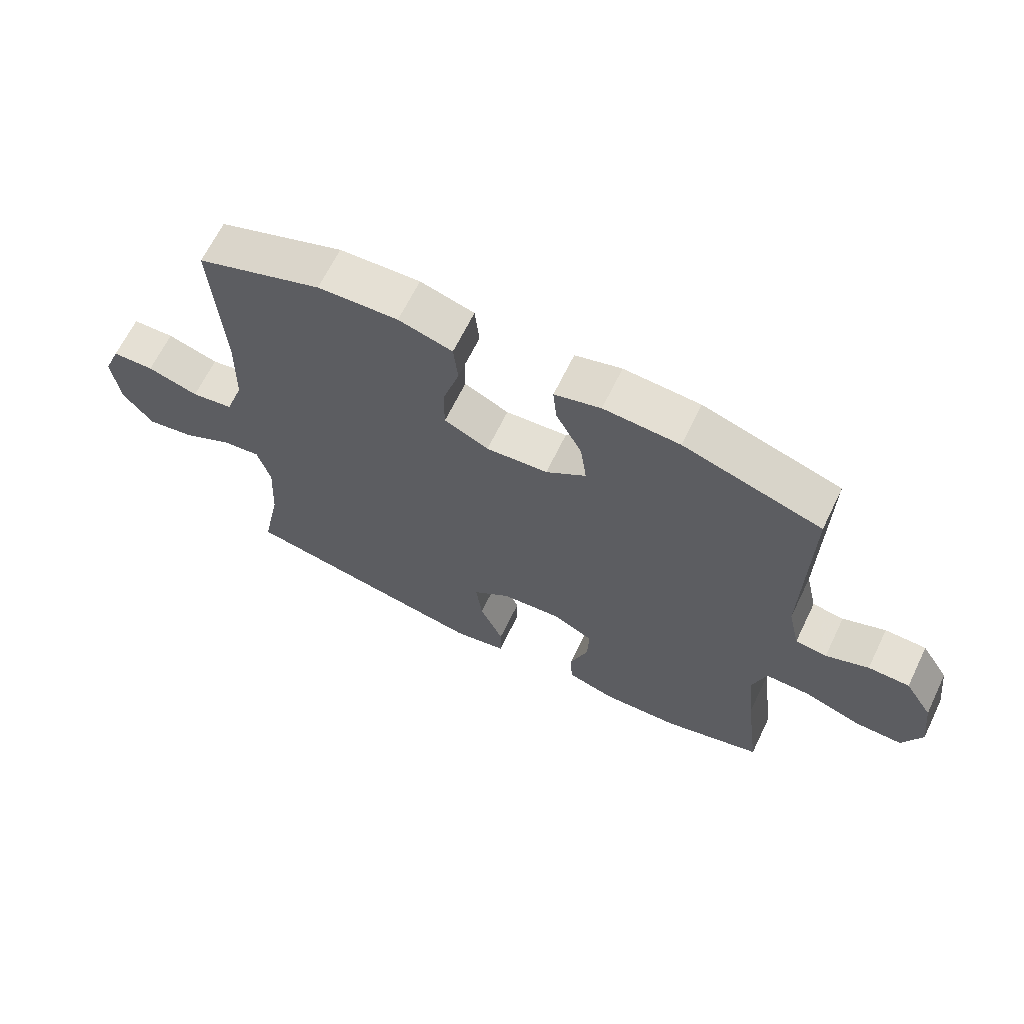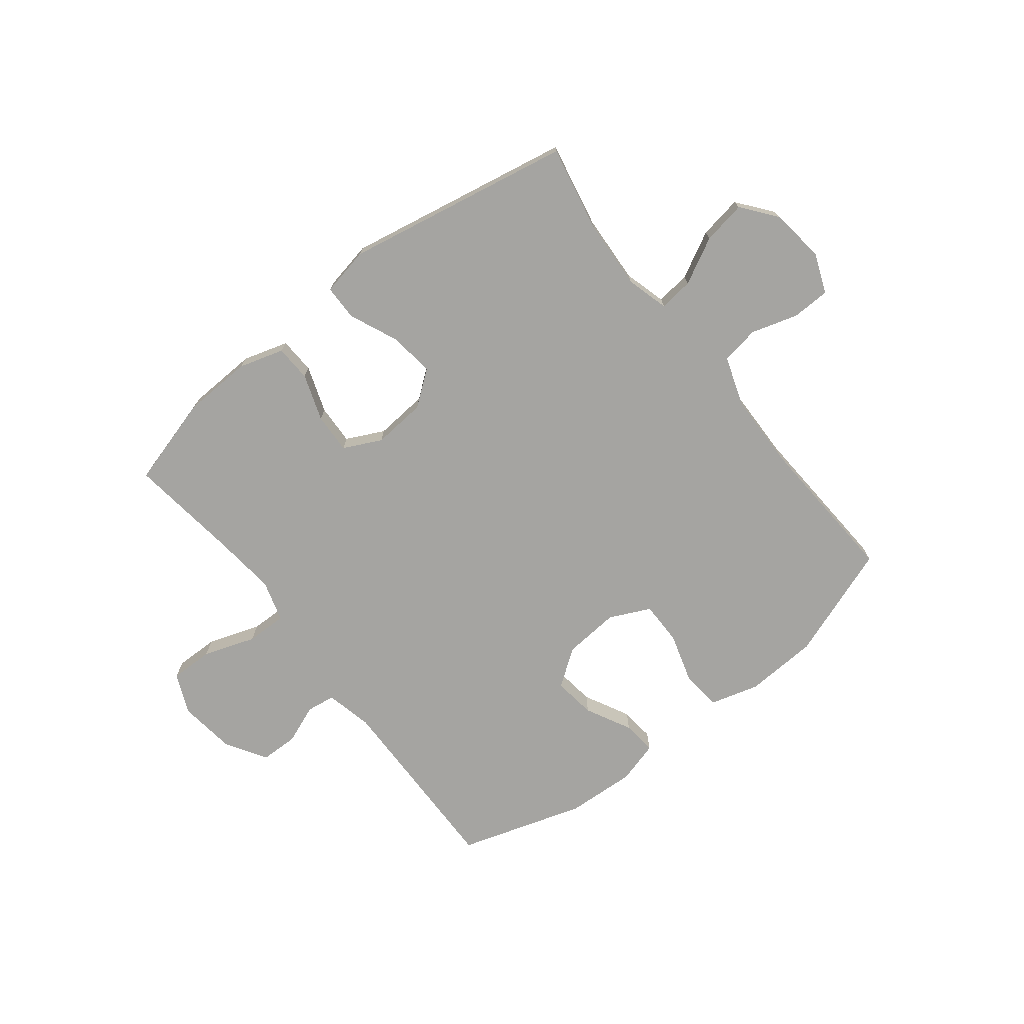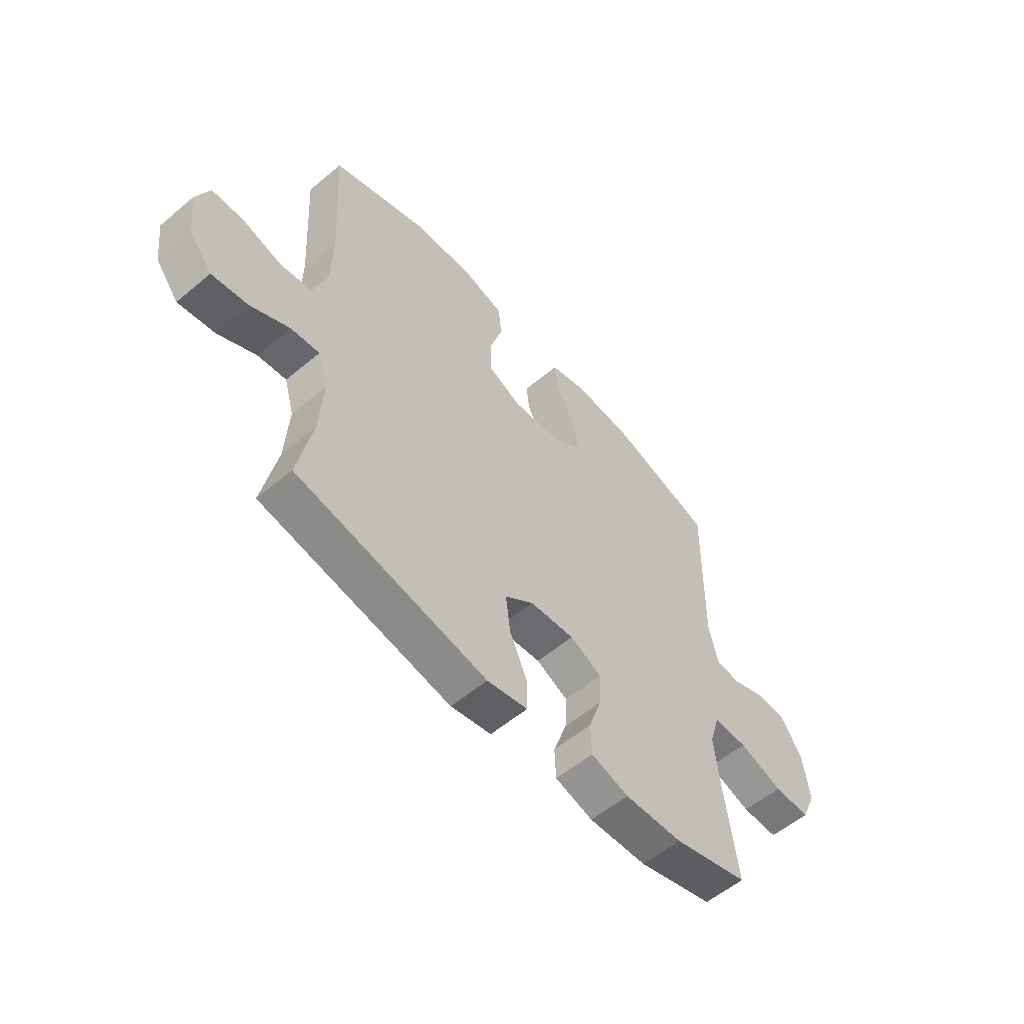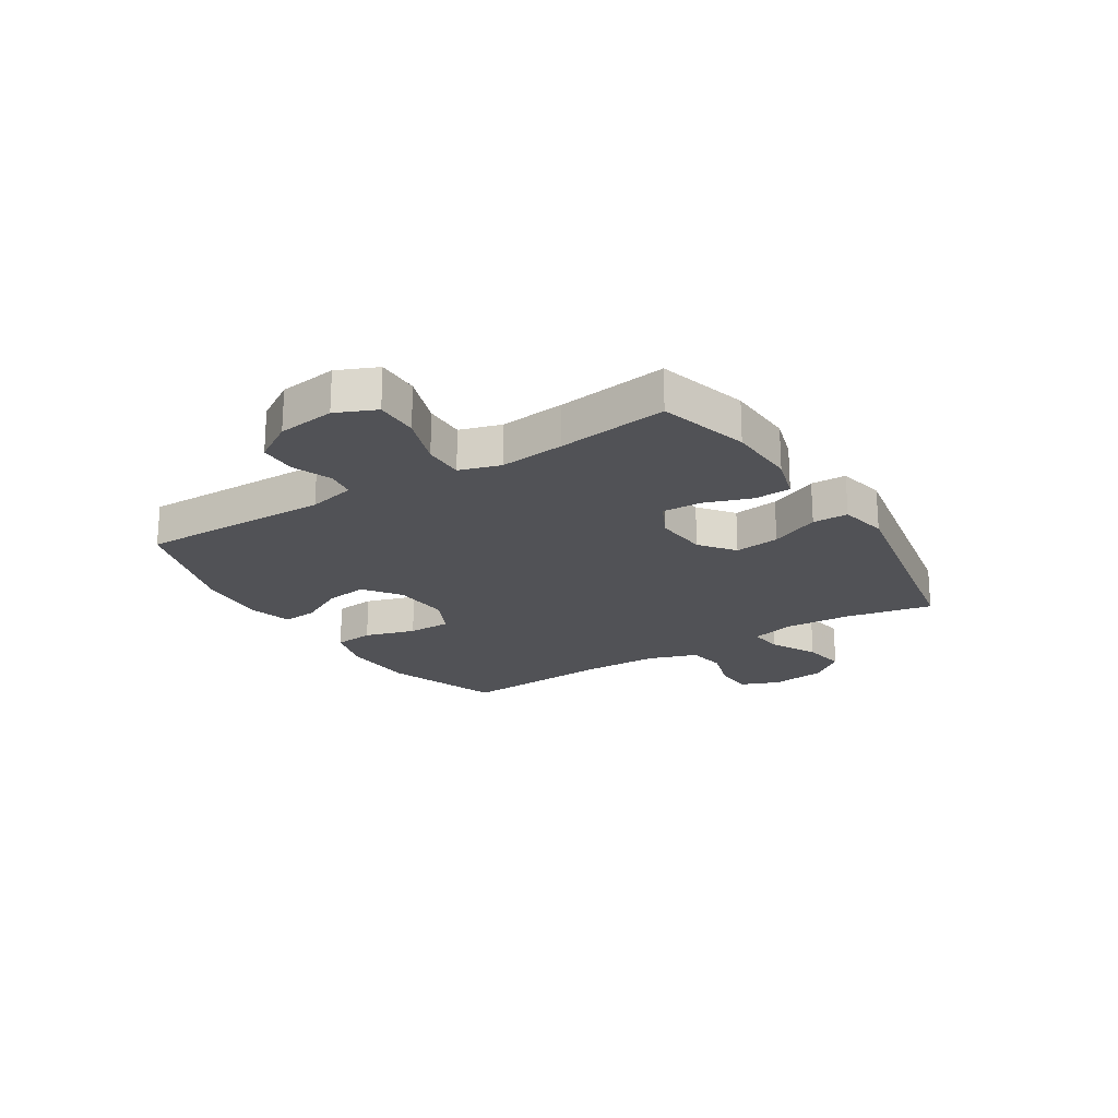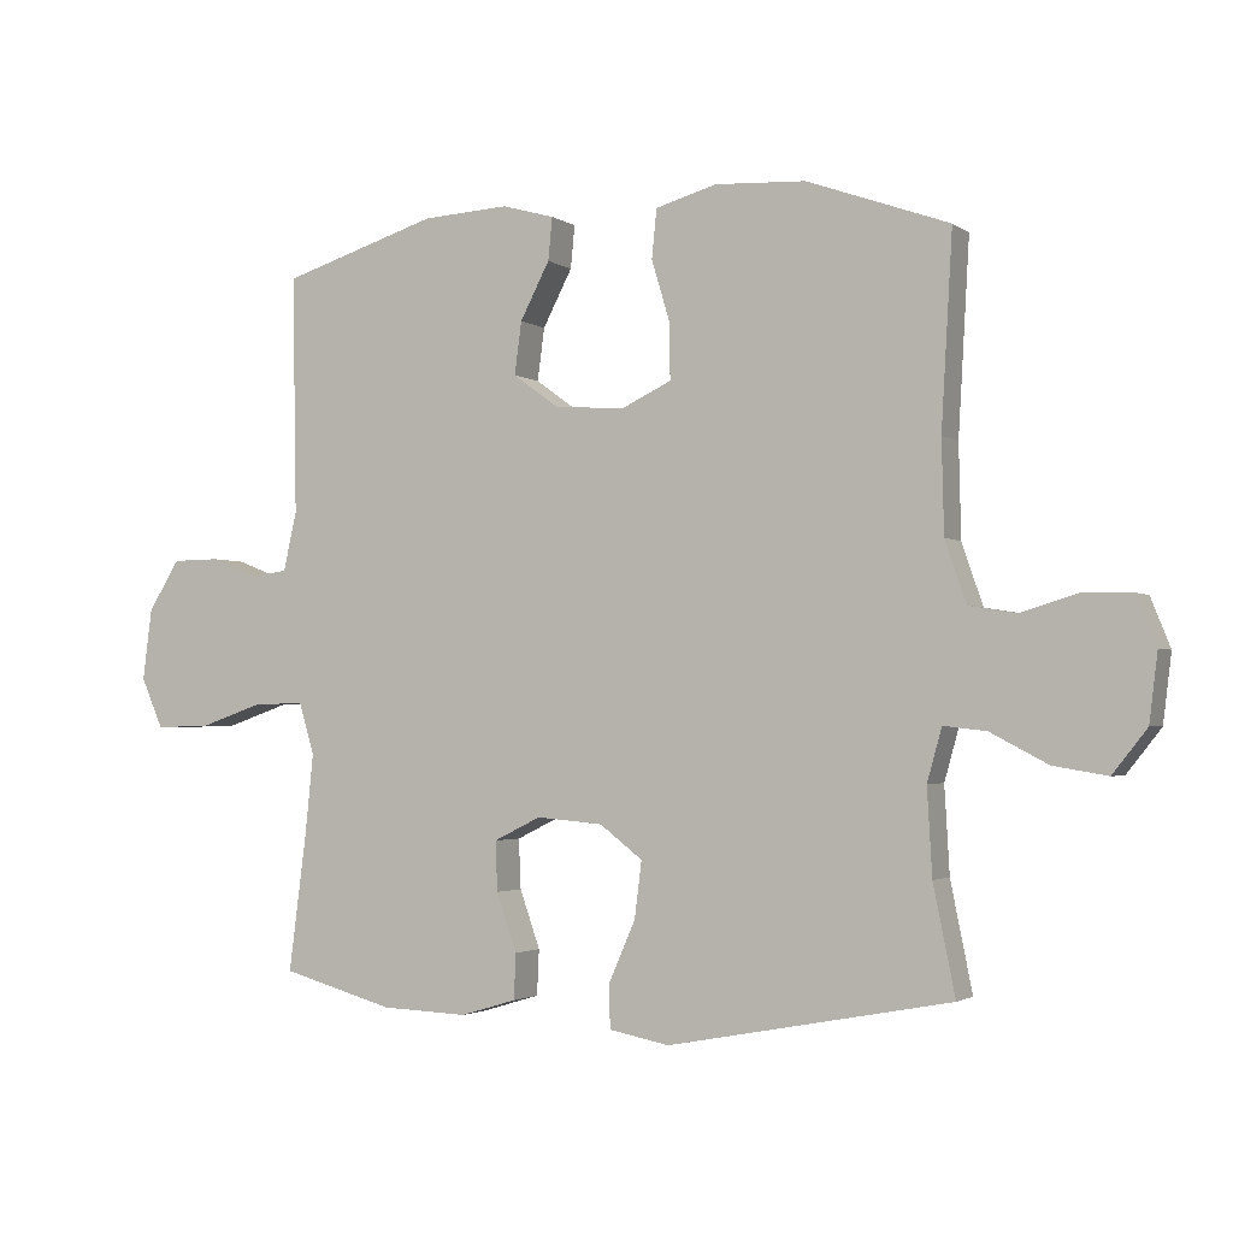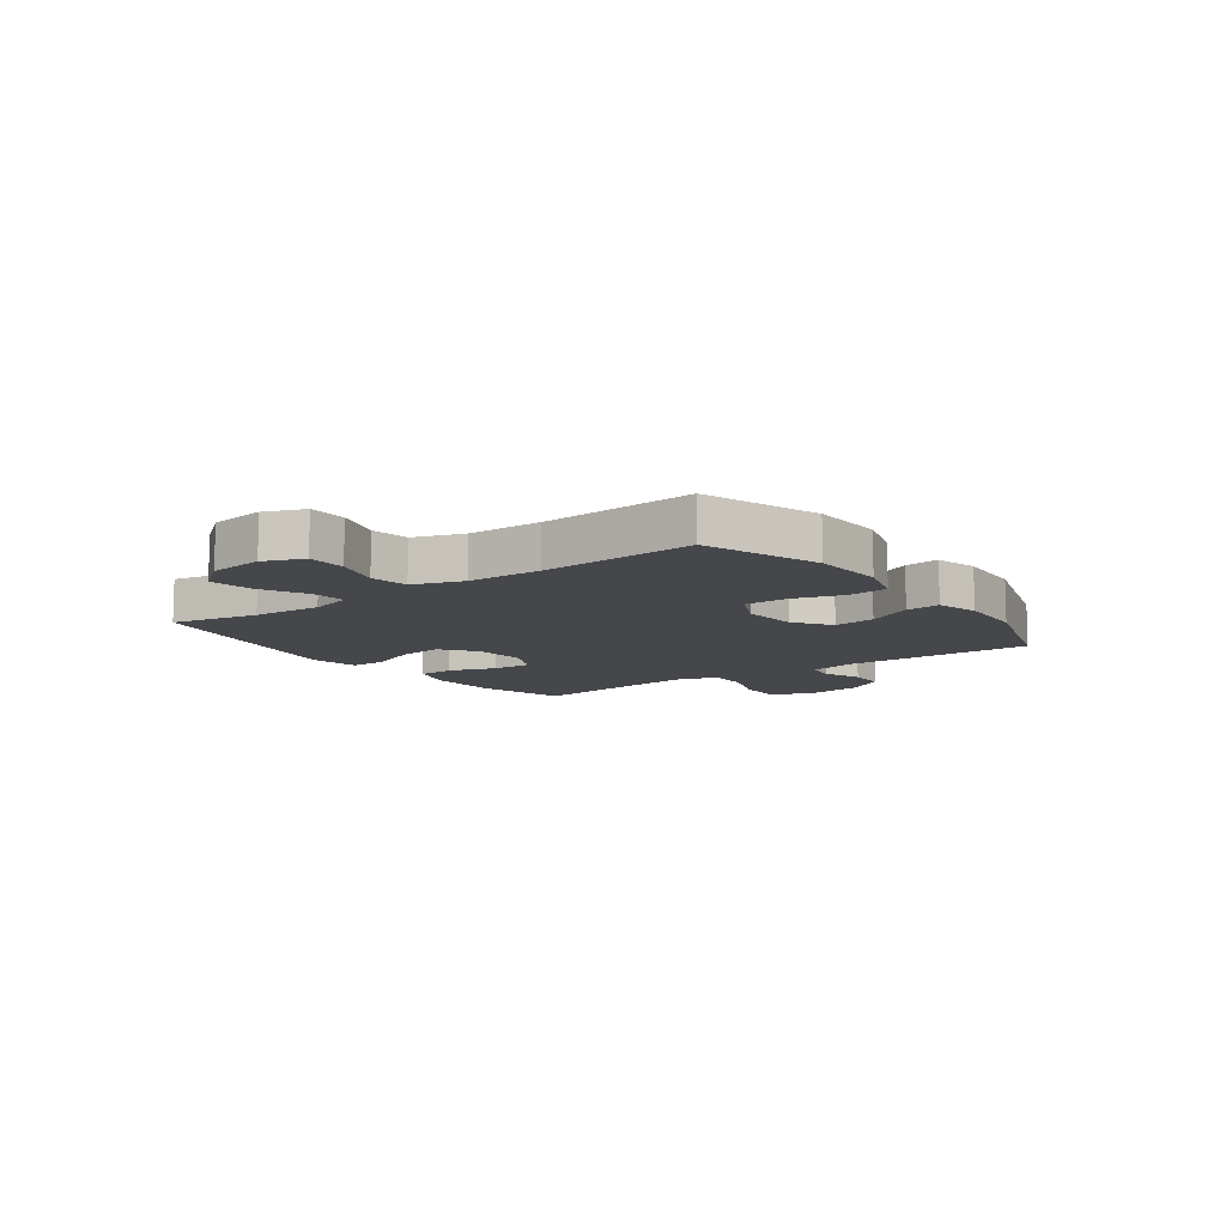
<metadata>
{"format":"obj","ext":"obj","renderer":"f3d","projection":"perspective","resolution":1024,"background":"white","views":[{"elev":65.7,"azim":25.9,"up":"+Z"},{"elev":-73.2,"azim":-141.9,"up":"+Y"},{"elev":-56.8,"azim":-48.8,"up":"+Z"},{"elev":-21.2,"azim":122.3,"up":"+Y"},{"elev":-2.3,"azim":-154.5,"up":"+Z"},{"elev":-10.4,"azim":-54.1,"up":"+Y"}]}
</metadata>
<code>
v -0.5 0.07 -0.5
v -0.469 0.07 -0.346
v -0.462 0.07 -0.223
v -0.483 0.07 -0.148
v -0.544 0.07 -0.155
v -0.626 0.07 -0.198
v -0.703 0.07 -0.211
v -0.752 0.07 -0.149
v -0.764 0.07 -0.052
v -0.736 0.07 0.018
v -0.668 0.07 0.02
v -0.585 0.07 -0.005
v -0.517 0.07 0.006
v -0.487 0.07 0.094
v -0.484 0.07 0.226
v -0.5 0.07 0.5
v -0.297 0.07 0.573
v -0.167 0.07 0.58
v -0.08 0.07 0.555
v -0.073 0.07 0.485
v -0.1 0.07 0.395
v -0.1 0.07 0.318
v -0.028 0.07 0.284
v 0.072 0.07 0.292
v 0.137 0.07 0.339
v 0.127 0.07 0.414
v 0.085 0.07 0.495
v 0.079 0.07 0.556
v 0.154 0.07 0.577
v 0.277 0.07 0.57
v 0.5 0.07 0.5
v 0.494 0.07 0.16
v 0.513 0.07 0.076
v 0.564 0.07 0.069
v 0.633 0.07 0.096
v 0.7 0.07 0.095
v 0.745 0.07 0.023
v 0.758 0.07 -0.079
v 0.727 0.07 -0.15
v 0.65 0.07 -0.149
v 0.557 0.07 -0.117
v 0.485 0.07 -0.116
v 0.463 0.07 -0.189
v 0.475 0.07 -0.305
v 0.5 0.07 -0.5
v 0.34 0.07 -0.545
v 0.217 0.07 -0.55
v 0.137 0.07 -0.526
v 0.134 0.07 -0.461
v 0.163 0.07 -0.378
v 0.166 0.07 -0.307
v 0.099 0.07 -0.274
v 0.004 0.07 -0.282
v -0.057 0.07 -0.329
v -0.047 0.07 -0.409
v -0.009 0.07 -0.496
v -0.01 0.07 -0.559
v -0.096 0.07 -0.576
v -0.5 0 -0.5
v -0.469 0 -0.346
v -0.462 0 -0.223
v -0.483 0 -0.148
v -0.544 0 -0.155
v -0.626 0 -0.198
v -0.703 0 -0.211
v -0.752 0 -0.149
v -0.764 0 -0.052
v -0.736 0 0.018
v -0.668 0 0.02
v -0.585 0 -0.005
v -0.517 0 0.006
v -0.487 0 0.094
v -0.484 0 0.226
v -0.5 0 0.5
v -0.297 0 0.573
v -0.167 0 0.58
v -0.08 0 0.555
v -0.073 0 0.485
v -0.1 0 0.395
v -0.1 0 0.318
v -0.028 0 0.284
v 0.072 0 0.292
v 0.137 0 0.339
v 0.127 0 0.414
v 0.085 0 0.495
v 0.079 0 0.556
v 0.154 0 0.577
v 0.277 0 0.57
v 0.5 0 0.5
v 0.494 0 0.16
v 0.513 0 0.076
v 0.564 0 0.069
v 0.633 0 0.096
v 0.7 0 0.095
v 0.745 0 0.023
v 0.758 0 -0.079
v 0.727 0 -0.15
v 0.65 0 -0.149
v 0.557 0 -0.117
v 0.485 0 -0.116
v 0.463 0 -0.189
v 0.475 0 -0.305
v 0.5 0 -0.5
v 0.34 0 -0.545
v 0.217 0 -0.55
v 0.137 0 -0.526
v 0.134 0 -0.461
v 0.163 0 -0.378
v 0.166 0 -0.307
v 0.099 0 -0.274
v 0.004 0 -0.282
v -0.057 0 -0.329
v -0.047 0 -0.409
v -0.009 0 -0.496
v -0.01 0 -0.559
v -0.096 0 -0.576
f 55 56 57 58
f 54 55 58 1
f 53 54 1 2
f 47 48 49 50
f 47 50 51
f 44 45 46 47
f 43 44 47 51
f 42 43 51 52
f 38 39 40 41
f 38 41 42
f 37 38 42
f 34 35 36 37
f 33 34 37 42
f 32 33 42 52
f 26 27 28 29
f 25 26 29 30
f 18 19 20 21
f 18 21 22
f 15 16 17 18
f 14 15 18 22
f 13 14 22 23
f 9 10 11 12
f 9 12 13
f 8 9 13
f 5 6 7 8
f 4 5 8 13
f 3 4 13 23
f 53 2 3 23
f 25 30 31 32
f 24 25 32 52
f 23 24 52 53
f 116 115 114 113
f 59 116 113 112
f 60 59 112 111
f 108 107 106 105
f 109 108 105
f 105 104 103 102
f 109 105 102 101
f 110 109 101 100
f 99 98 97 96
f 100 99 96
f 100 96 95
f 95 94 93 92
f 100 95 92 91
f 110 100 91 90
f 87 86 85 84
f 88 87 84 83
f 79 78 77 76
f 80 79 76
f 76 75 74 73
f 80 76 73 72
f 81 80 72 71
f 70 69 68 67
f 71 70 67
f 71 67 66
f 66 65 64 63
f 71 66 63 62
f 81 71 62 61
f 81 61 60 111
f 90 89 88 83
f 110 90 83 82
f 111 110 82 81
f 1 59 60 2
f 2 60 61 3
f 3 61 62 4
f 4 62 63 5
f 5 63 64 6
f 6 64 65 7
f 7 65 66 8
f 8 66 67 9
f 9 67 68 10
f 10 68 69 11
f 11 69 70 12
f 12 70 71 13
f 13 71 72 14
f 14 72 73 15
f 15 73 74 16
f 16 74 75 17
f 17 75 76 18
f 18 76 77 19
f 19 77 78 20
f 20 78 79 21
f 21 79 80 22
f 22 80 81 23
f 23 81 82 24
f 24 82 83 25
f 25 83 84 26
f 26 84 85 27
f 27 85 86 28
f 28 86 87 29
f 29 87 88 30
f 30 88 89 31
f 31 89 90 32
f 32 90 91 33
f 33 91 92 34
f 34 92 93 35
f 35 93 94 36
f 36 94 95 37
f 37 95 96 38
f 38 96 97 39
f 39 97 98 40
f 40 98 99 41
f 41 99 100 42
f 42 100 101 43
f 43 101 102 44
f 44 102 103 45
f 45 103 104 46
f 46 104 105 47
f 47 105 106 48
f 48 106 107 49
f 49 107 108 50
f 50 108 109 51
f 51 109 110 52
f 52 110 111 53
f 53 111 112 54
f 54 112 113 55
f 55 113 114 56
f 56 114 115 57
f 57 115 116 58
f 58 116 59 1

</code>
